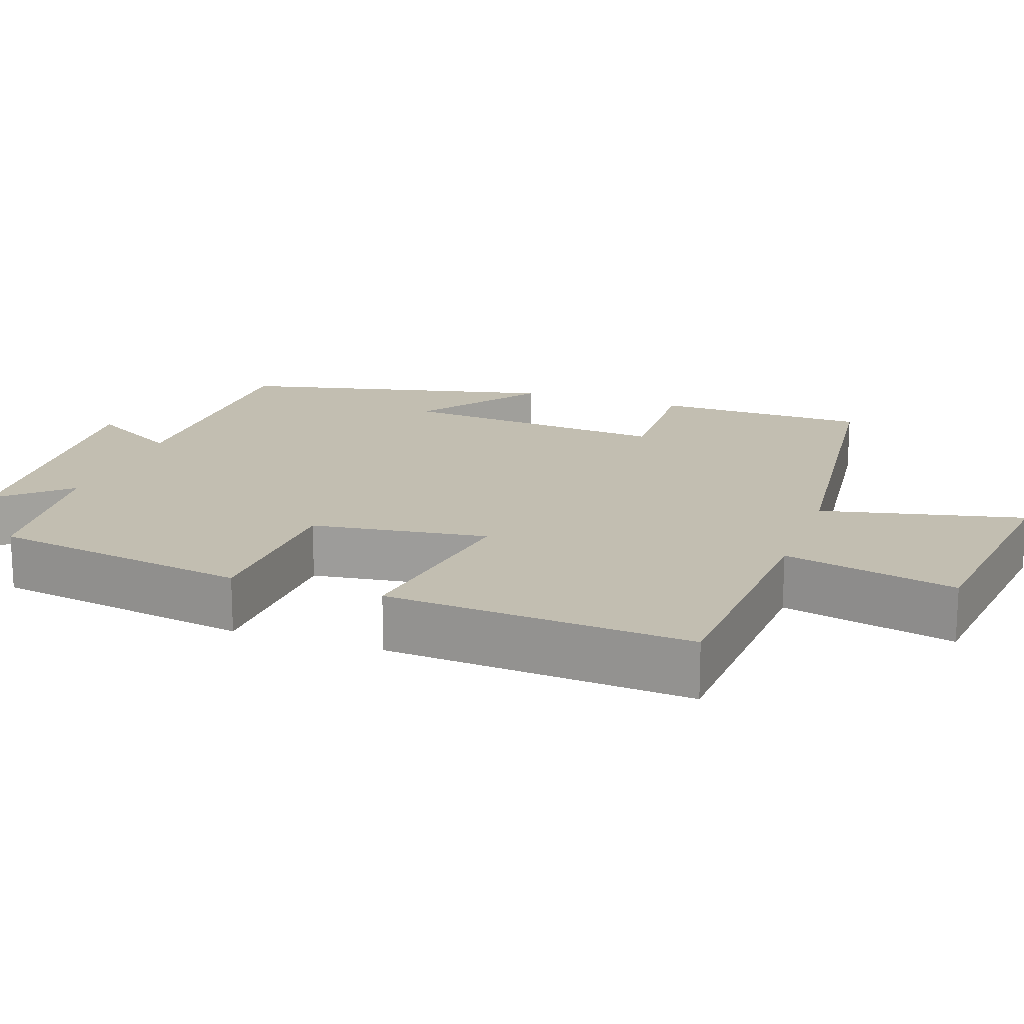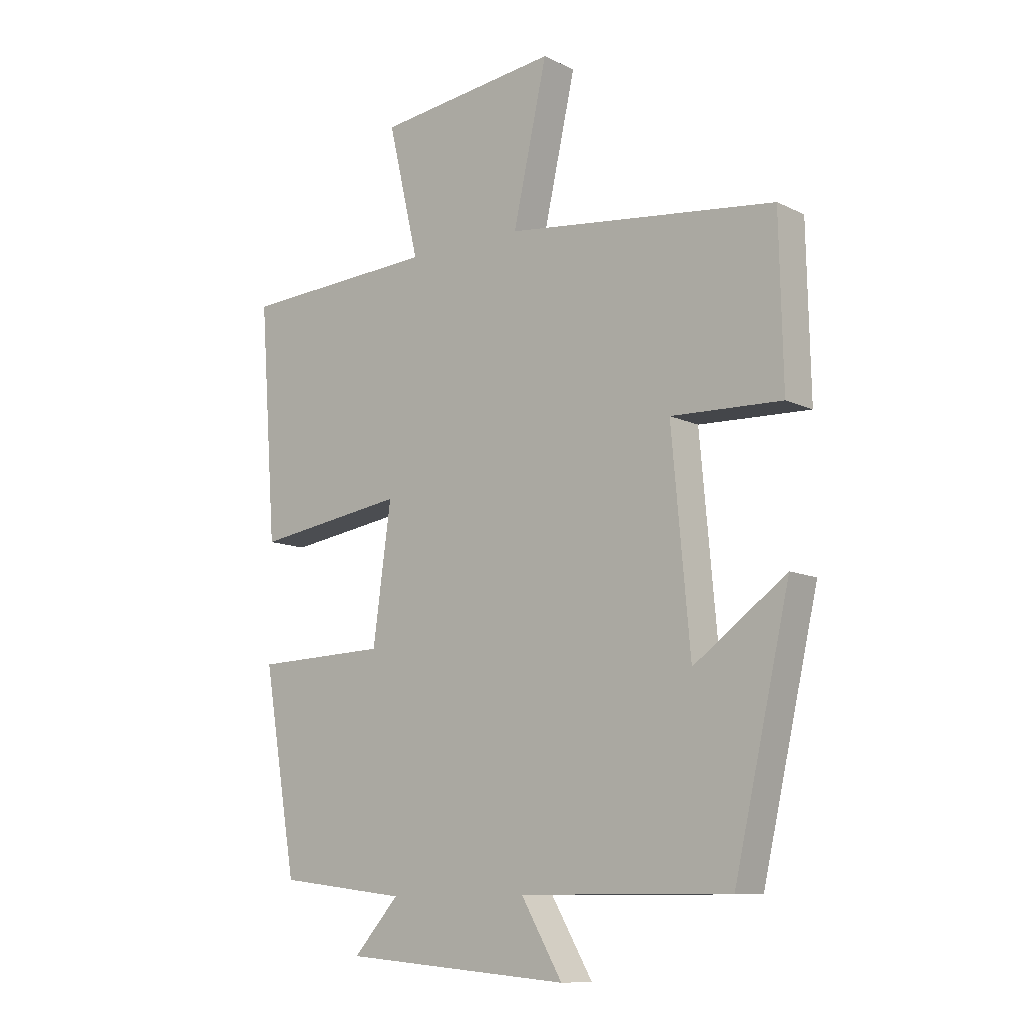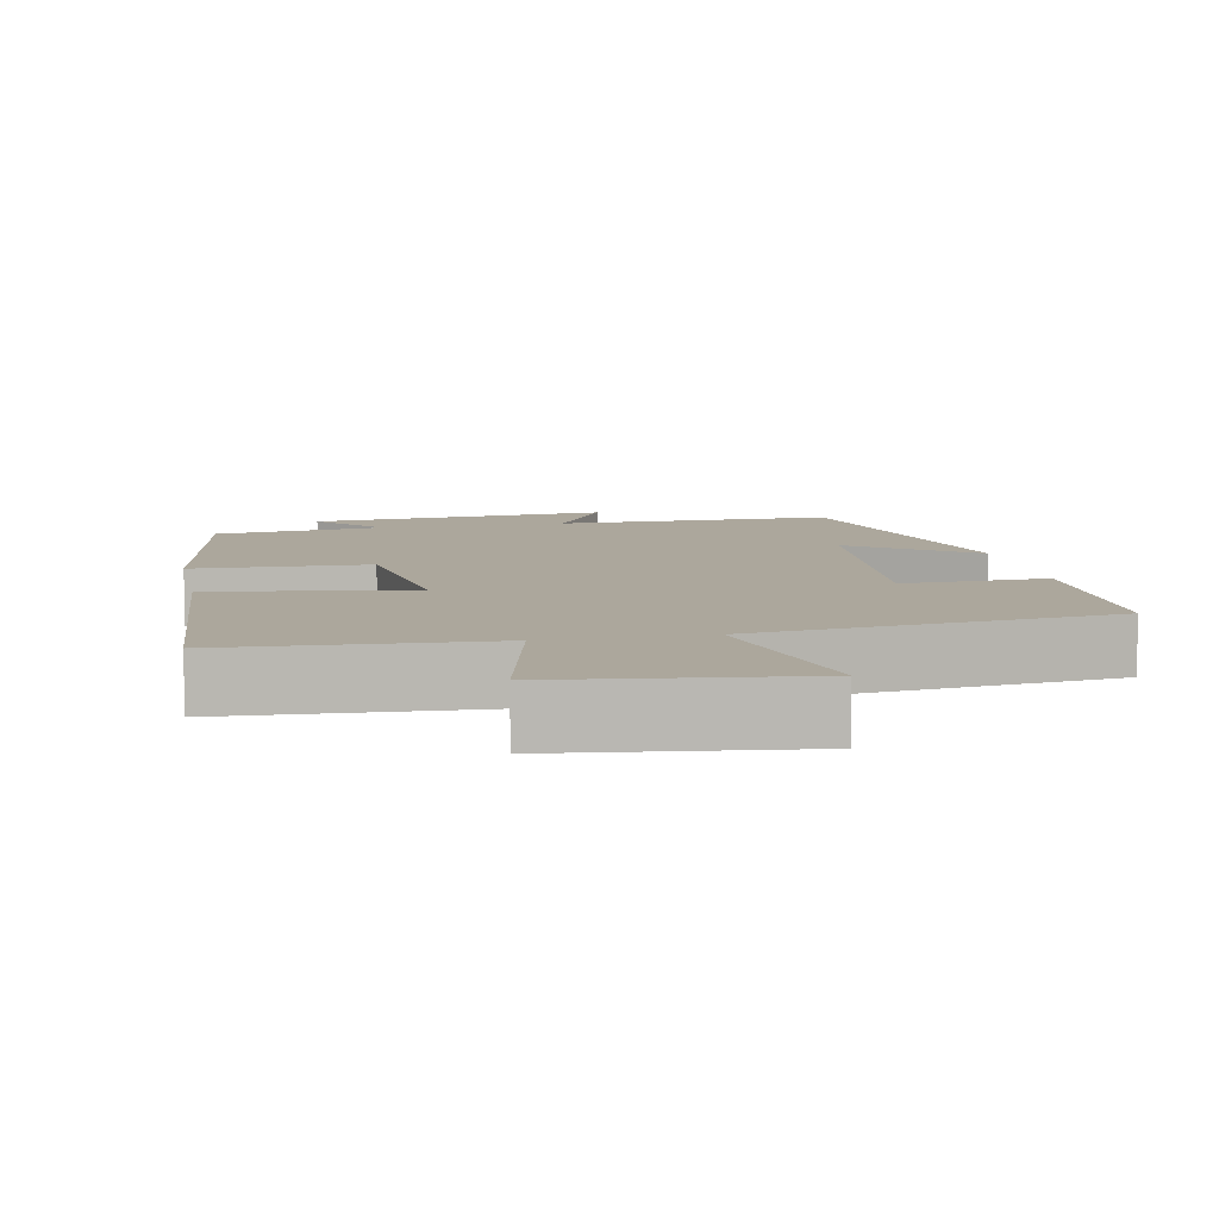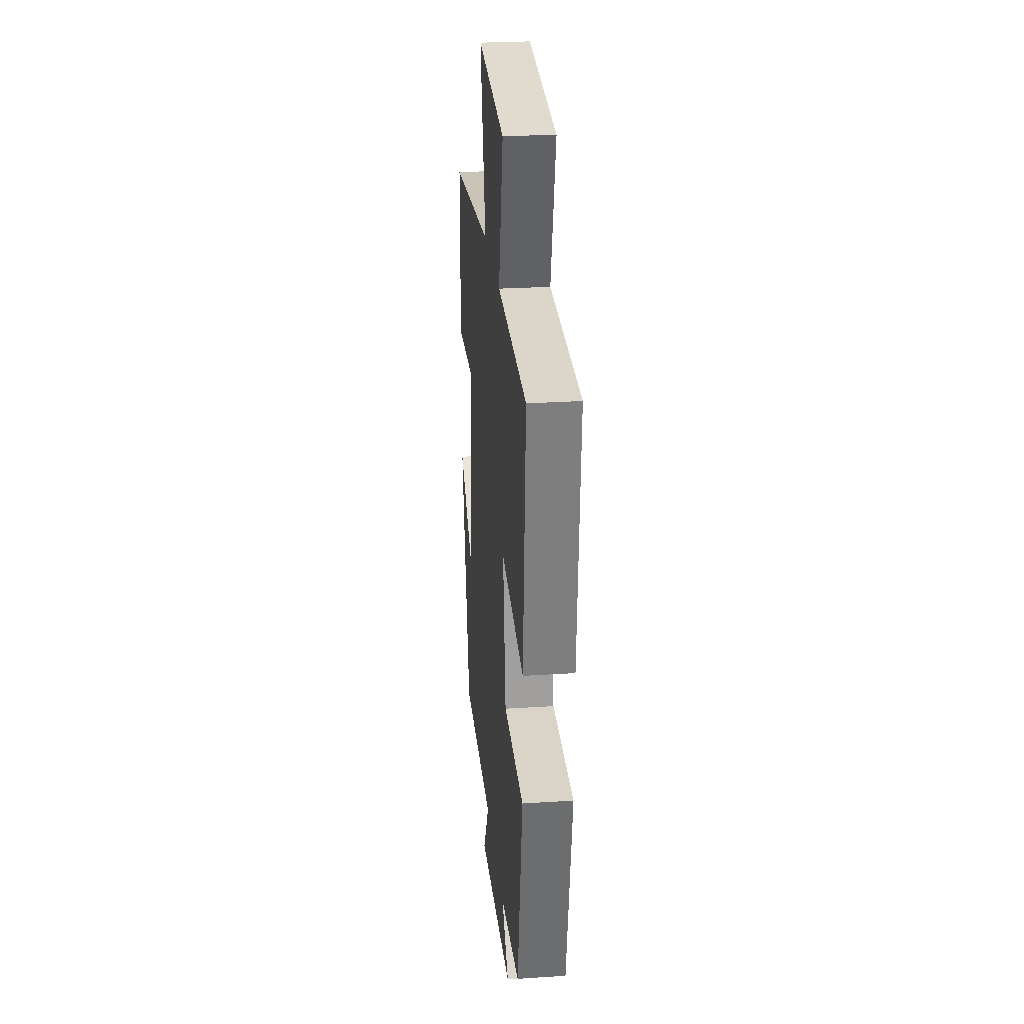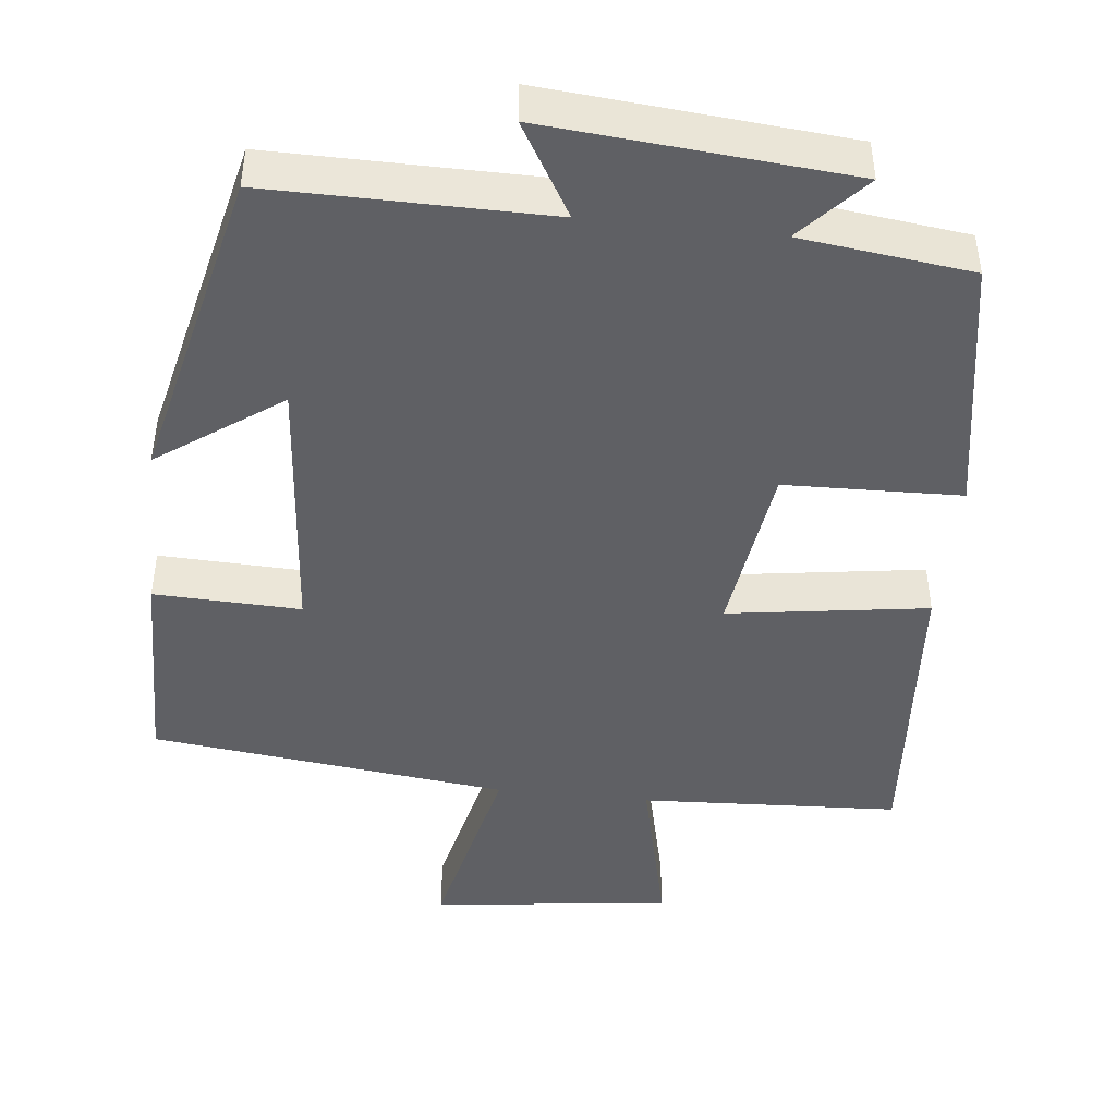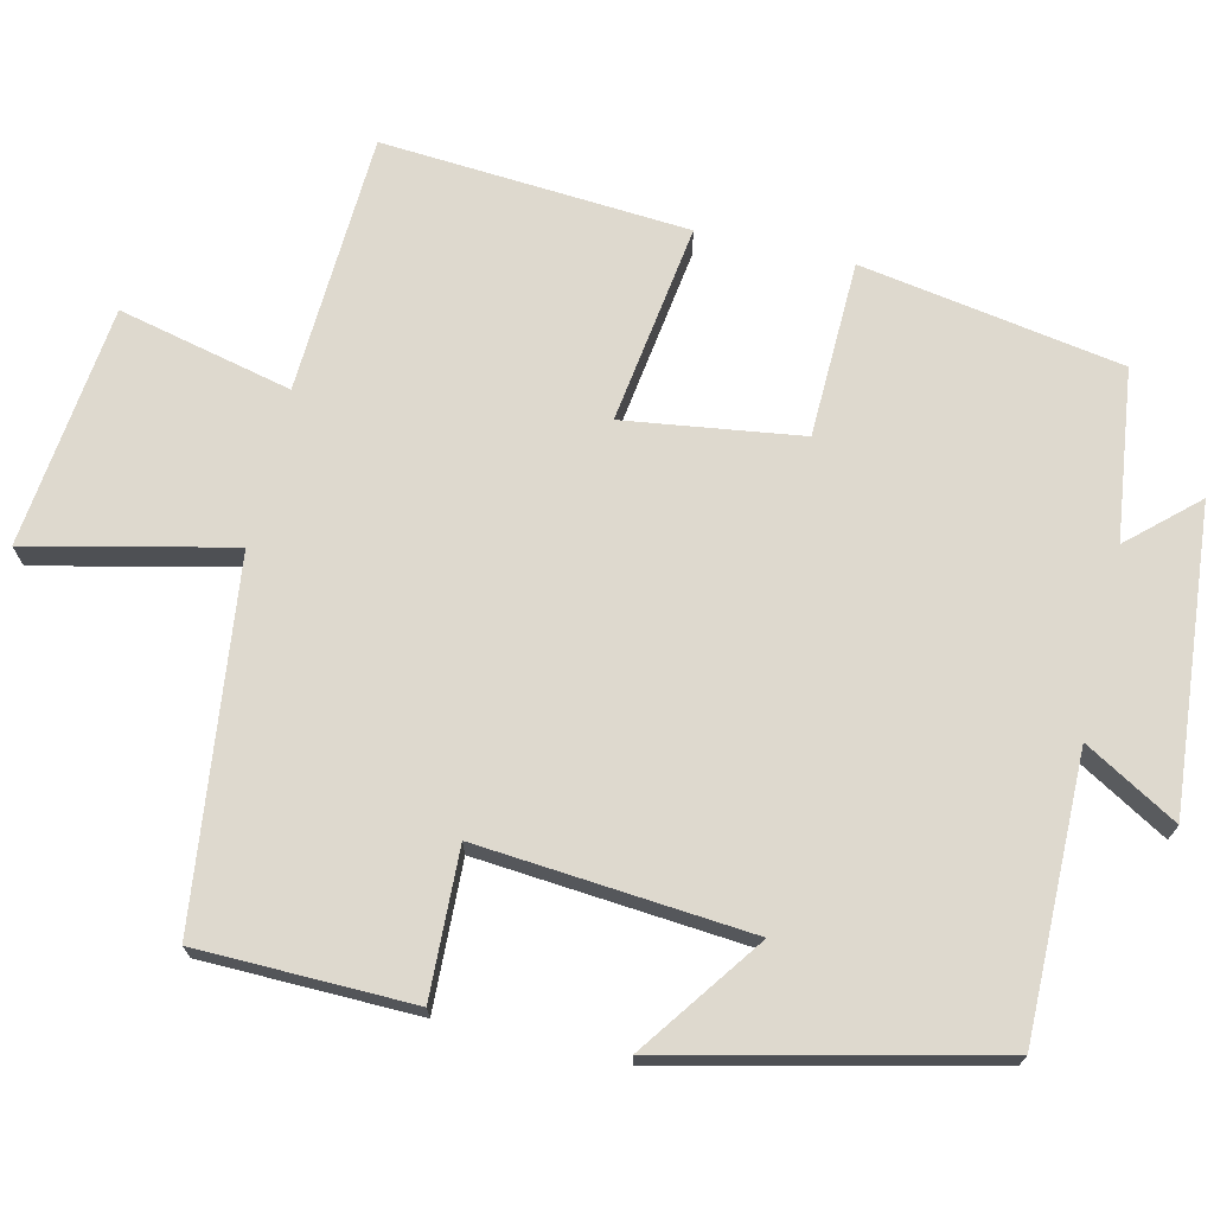
<metadata>
{"format":"obj","ext":"obj","renderer":"f3d","projection":"perspective","resolution":1024,"background":"white","views":[{"elev":17.1,"azim":-70.7,"up":"+Y"},{"elev":-10.7,"azim":39.9,"up":"+Z"},{"elev":8.4,"azim":-11.2,"up":"+Y"},{"elev":26.8,"azim":-95.8,"up":"+Z"},{"elev":-44.9,"azim":173.7,"up":"+Y"},{"elev":71.4,"azim":103.0,"up":"+Y"}]}
</metadata>
<code>
v -0.53 0.07 0.482
v -0.186 0.07 0.5
v -0.24 0.07 0.73
v 0.08 0.07 0.768
v 0.02 0.07 0.5
v 0.494 0.07 0.444
v 0.5 0.07 0.16
v 0.306 0.07 0.167
v 0.338 0.07 -0.193
v 0.5 0.07 -0.076
v 0.402 0.07 -0.502
v 0.033 0.07 -0.5
v 0.105 0.07 -0.623
v -0.295 0.07 -0.589
v -0.215 0.07 -0.5
v -0.441 0.07 -0.472
v -0.5 0.07 -0.126
v -0.267 0.07 -0.119
v -0.235 0.07 0.115
v -0.5 0.07 0.076
v -0.53 0 0.482
v -0.186 0 0.5
v -0.24 0 0.73
v 0.08 0 0.768
v 0.02 0 0.5
v 0.494 0 0.444
v 0.5 0 0.16
v 0.306 0 0.167
v 0.338 0 -0.193
v 0.5 0 -0.076
v 0.402 0 -0.502
v 0.033 0 -0.5
v 0.105 0 -0.623
v -0.295 0 -0.589
v -0.215 0 -0.5
v -0.441 0 -0.472
v -0.5 0 -0.126
v -0.267 0 -0.119
v -0.235 0 0.115
v -0.5 0 0.076
f 19 20 1 2
f 15 16 17 18
f 15 18 19
f 12 13 14 15
f 12 15 19 2
f 9 10 11 12
f 8 9 12 2
f 7 8 2
f 6 7 2
f 5 6 2
f 2 3 4 5
f 22 21 40 39
f 38 37 36 35
f 39 38 35
f 35 34 33 32
f 22 39 35 32
f 32 31 30 29
f 22 32 29 28
f 22 28 27
f 22 27 26
f 22 26 25
f 25 24 23 22
f 1 21 22 2
f 2 22 23 3
f 3 23 24 4
f 4 24 25 5
f 5 25 26 6
f 6 26 27 7
f 7 27 28 8
f 8 28 29 9
f 9 29 30 10
f 10 30 31 11
f 11 31 32 12
f 12 32 33 13
f 13 33 34 14
f 14 34 35 15
f 15 35 36 16
f 16 36 37 17
f 17 37 38 18
f 18 38 39 19
f 19 39 40 20
f 20 40 21 1

</code>
